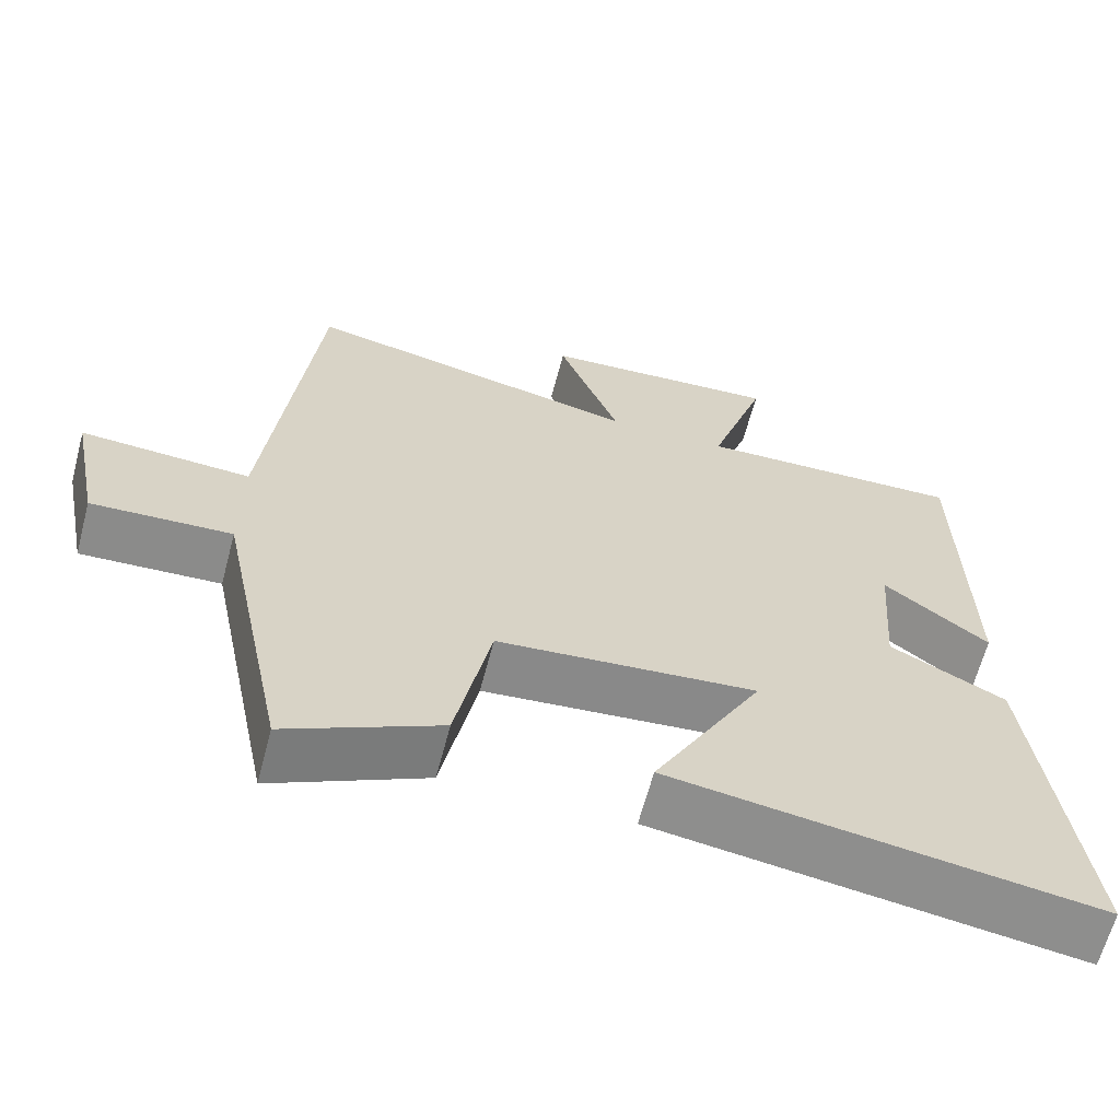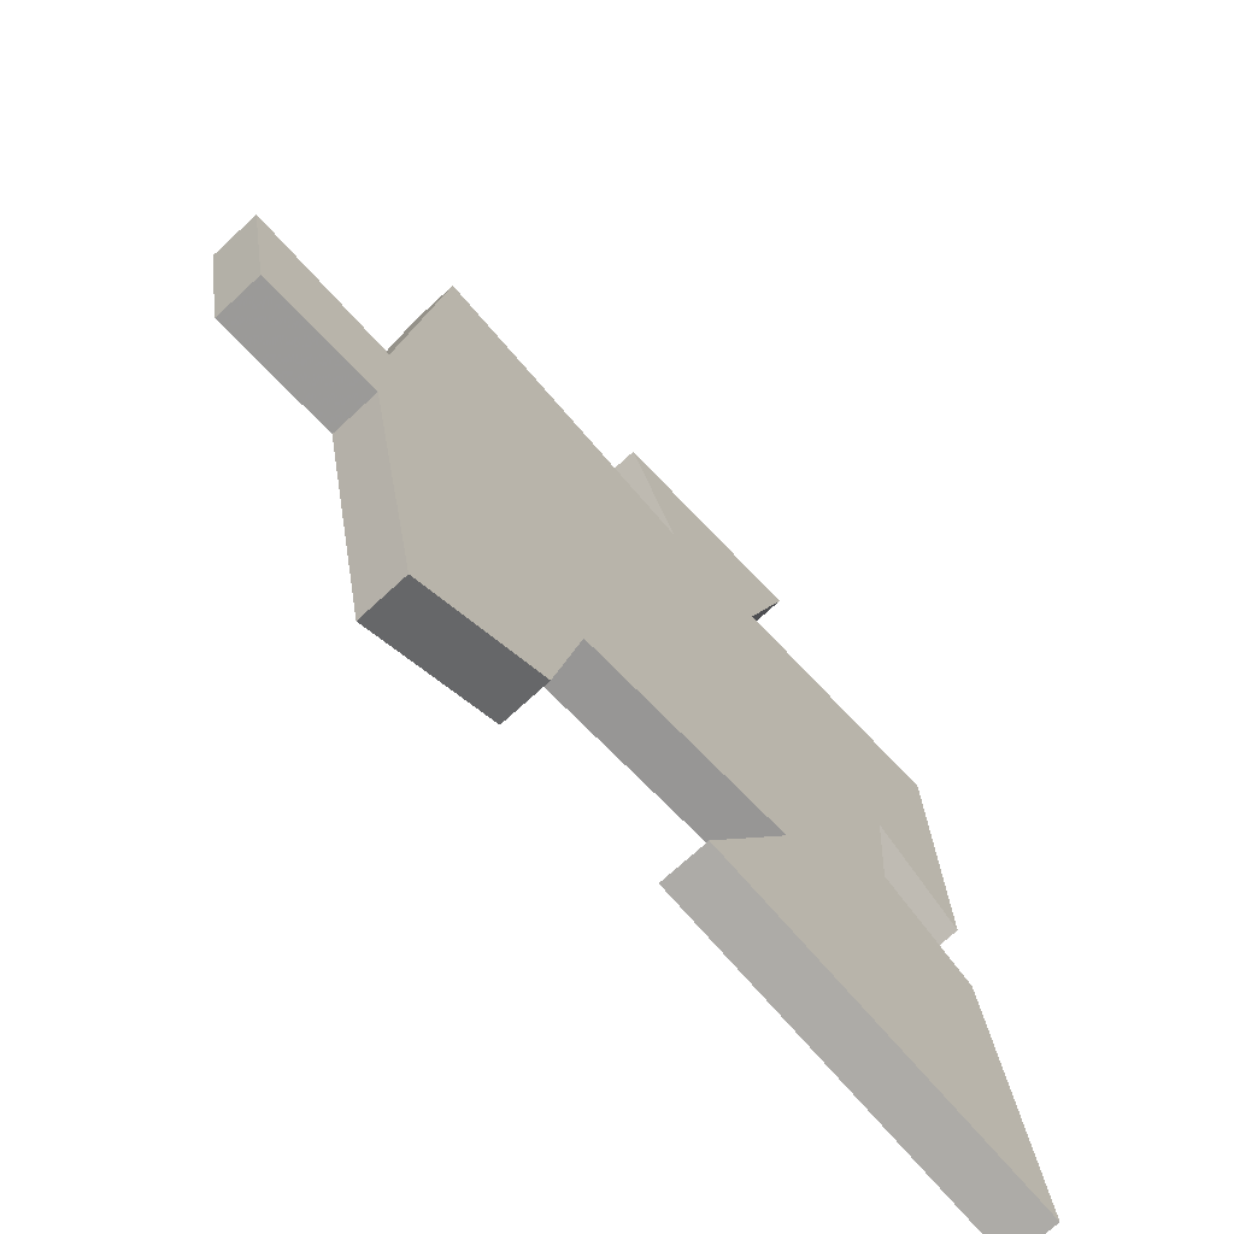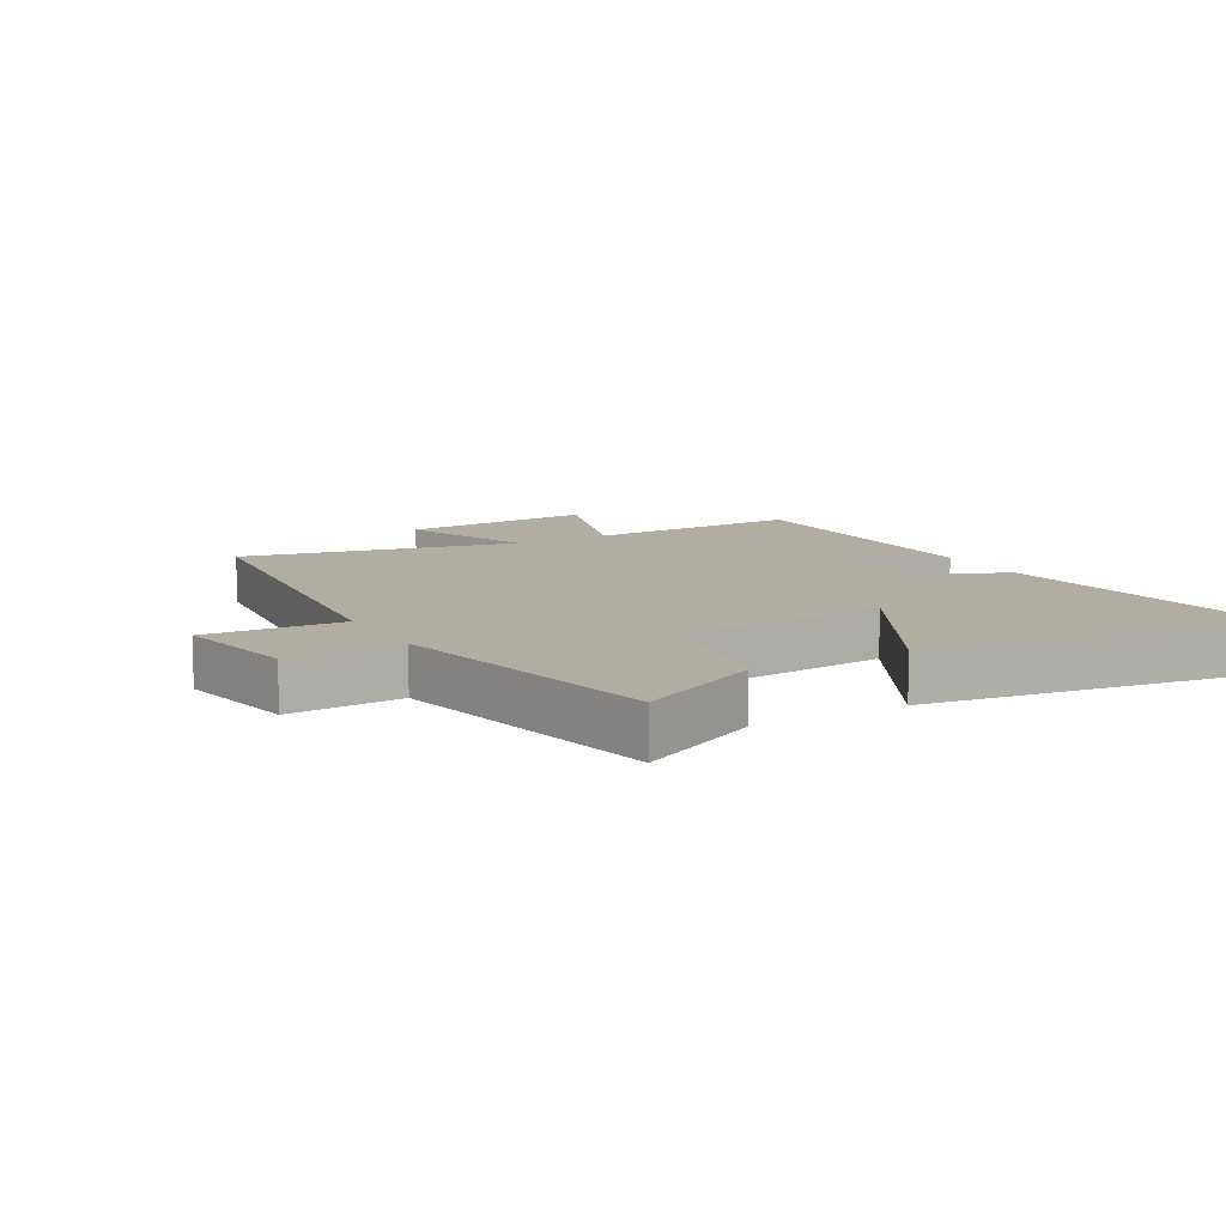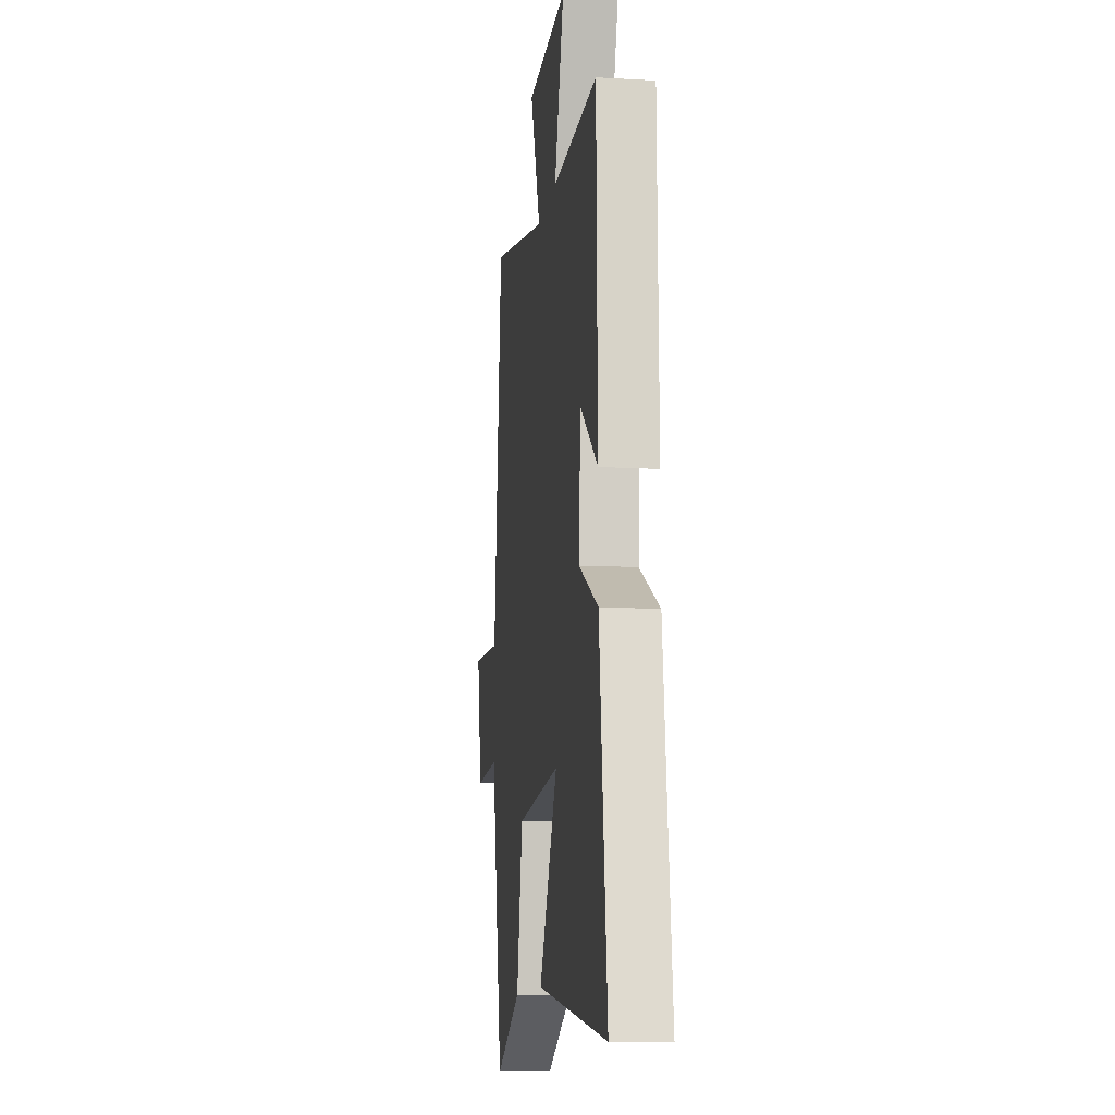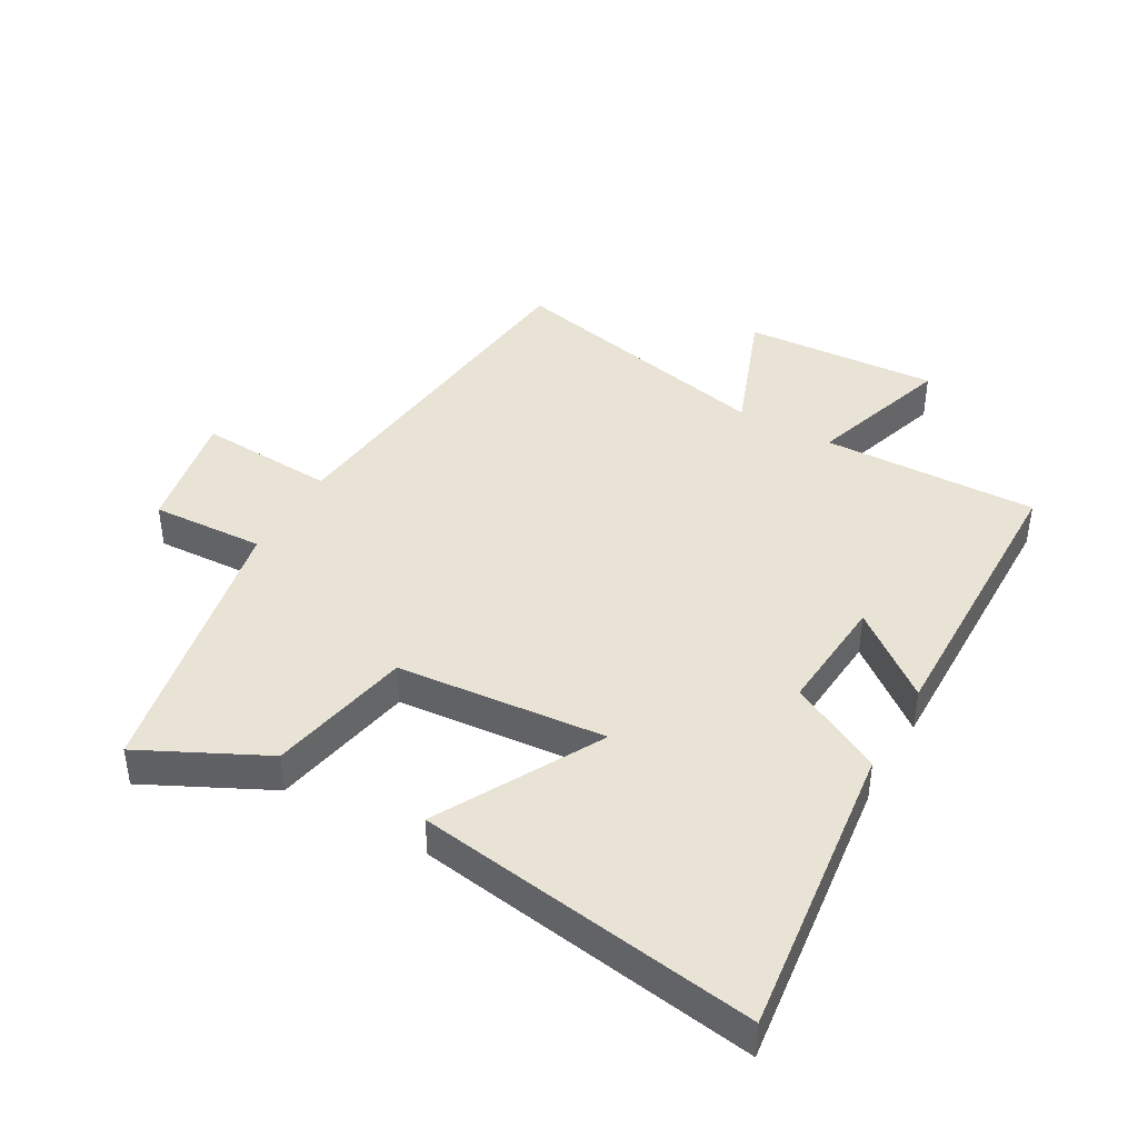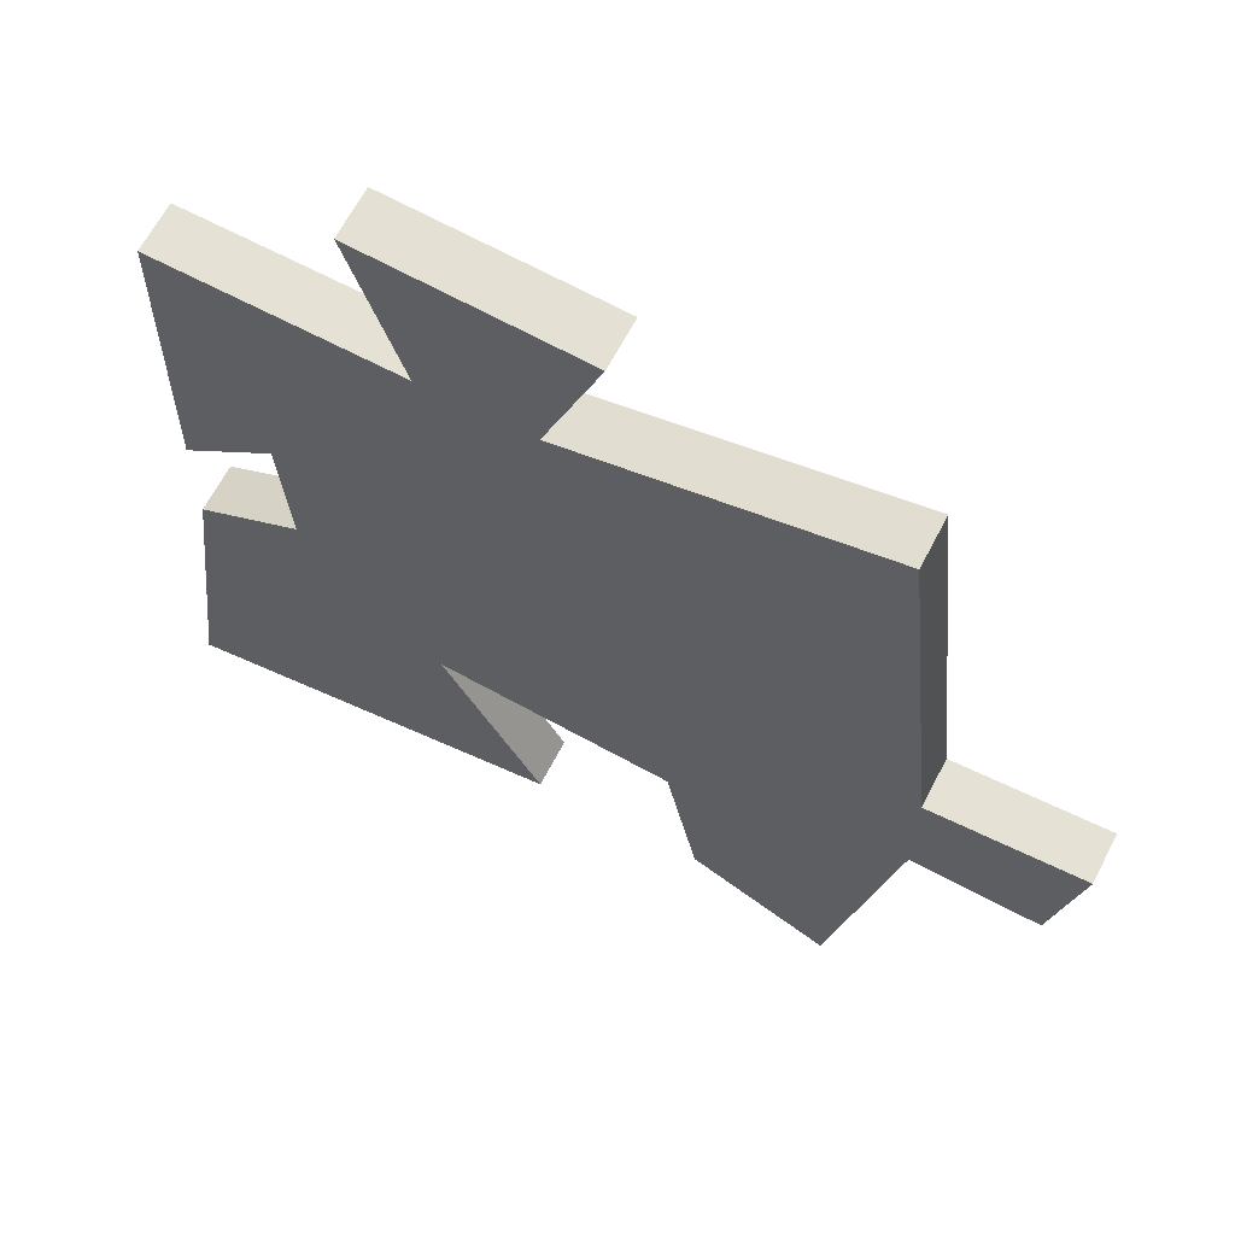
<metadata>
{"format":"obj","ext":"obj","renderer":"f3d","projection":"perspective","resolution":1024,"background":"white","views":[{"elev":-64.2,"azim":165.2,"up":"+Z"},{"elev":-71.4,"azim":132.8,"up":"+Z"},{"elev":10.5,"azim":150.4,"up":"+Y"},{"elev":-11.6,"azim":-97.9,"up":"+Z"},{"elev":42.0,"azim":-150.3,"up":"+Y"},{"elev":64.7,"azim":27.4,"up":"+Z"}]}
</metadata>
<code>
v -0.558 0.07 -0.58
v -0.5 0.07 -0.109
v -0.353 0.07 -0.033
v -0.367 0.07 0.153
v -0.5 0.07 0.049
v -0.492 0.07 0.51
v -0.151 0.07 0.5
v -0.224 0.07 0.728
v 0.084 0.07 0.708
v 0.005 0.07 0.5
v 0.439 0.07 0.594
v 0.5 0.07 0.018
v 0.717 0.07 0.031
v 0.679 0.07 -0.163
v 0.5 0.07 -0.154
v 0.41 0.07 -0.597
v 0.215 0.07 -0.5
v 0.17 0.07 -0.274
v -0.16 0.07 -0.244
v -0.021 0.07 -0.5
v -0.558 0 -0.58
v -0.5 0 -0.109
v -0.353 0 -0.033
v -0.367 0 0.153
v -0.5 0 0.049
v -0.492 0 0.51
v -0.151 0 0.5
v -0.224 0 0.728
v 0.084 0 0.708
v 0.005 0 0.5
v 0.439 0 0.594
v 0.5 0 0.018
v 0.717 0 0.031
v 0.679 0 -0.163
v 0.5 0 -0.154
v 0.41 0 -0.597
v 0.215 0 -0.5
v 0.17 0 -0.274
v -0.16 0 -0.244
v -0.021 0 -0.5
f 19 20 1 2
f 18 19 2 3
f 15 16 17 18
f 15 18 3 4
f 12 13 14 15
f 10 11 12 15
f 10 15 4
f 7 8 9 10
f 7 10 4 5
f 5 6 7
f 22 21 40 39
f 23 22 39 38
f 38 37 36 35
f 24 23 38 35
f 35 34 33 32
f 35 32 31 30
f 24 35 30
f 30 29 28 27
f 25 24 30 27
f 27 26 25
f 1 21 22 2
f 2 22 23 3
f 3 23 24 4
f 4 24 25 5
f 5 25 26 6
f 6 26 27 7
f 7 27 28 8
f 8 28 29 9
f 9 29 30 10
f 10 30 31 11
f 11 31 32 12
f 12 32 33 13
f 13 33 34 14
f 14 34 35 15
f 15 35 36 16
f 16 36 37 17
f 17 37 38 18
f 18 38 39 19
f 19 39 40 20
f 20 40 21 1

</code>
